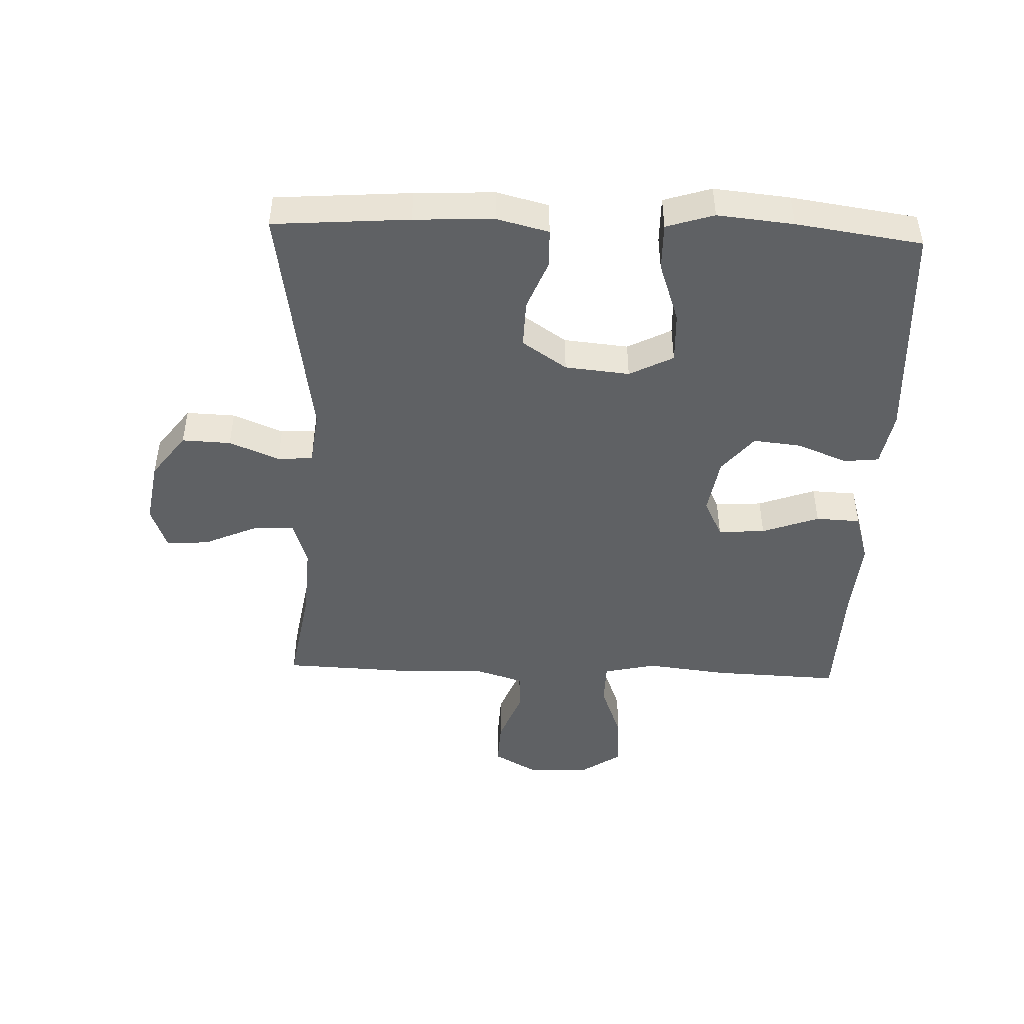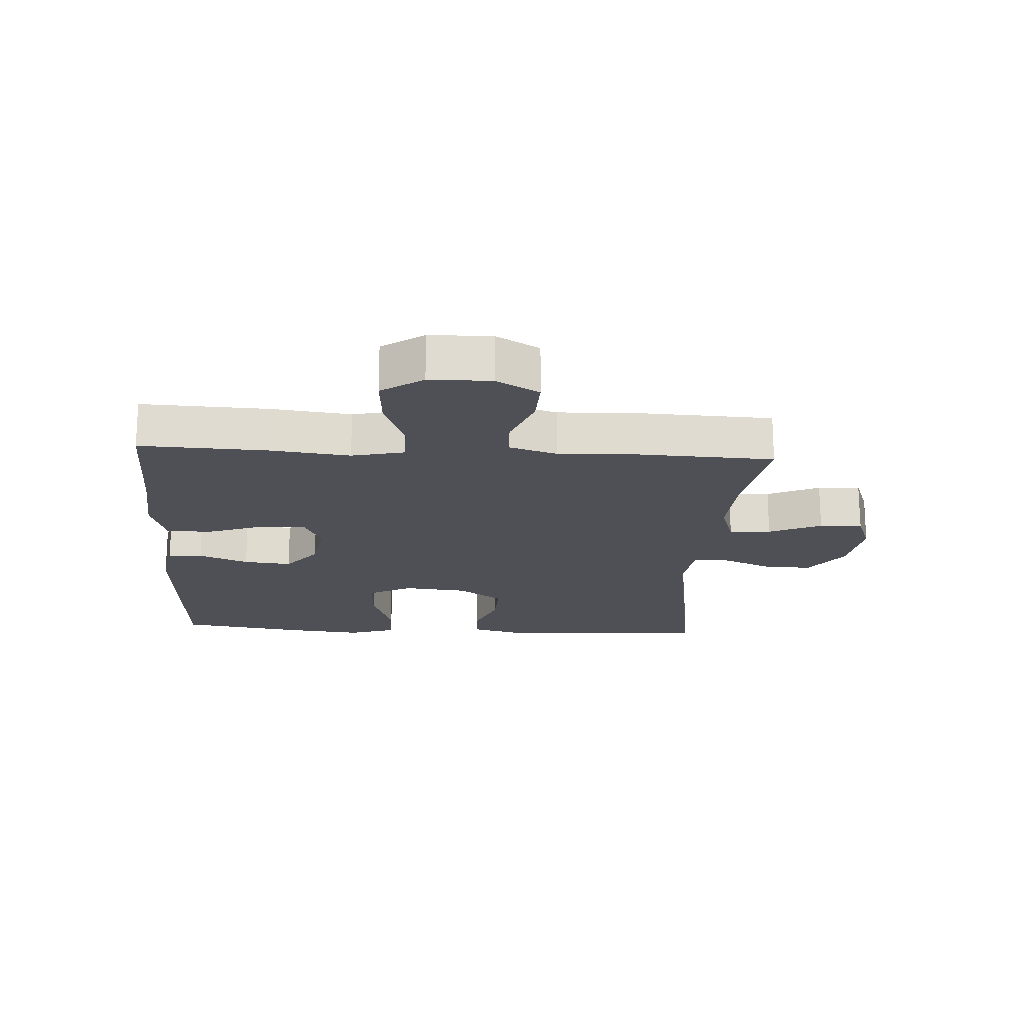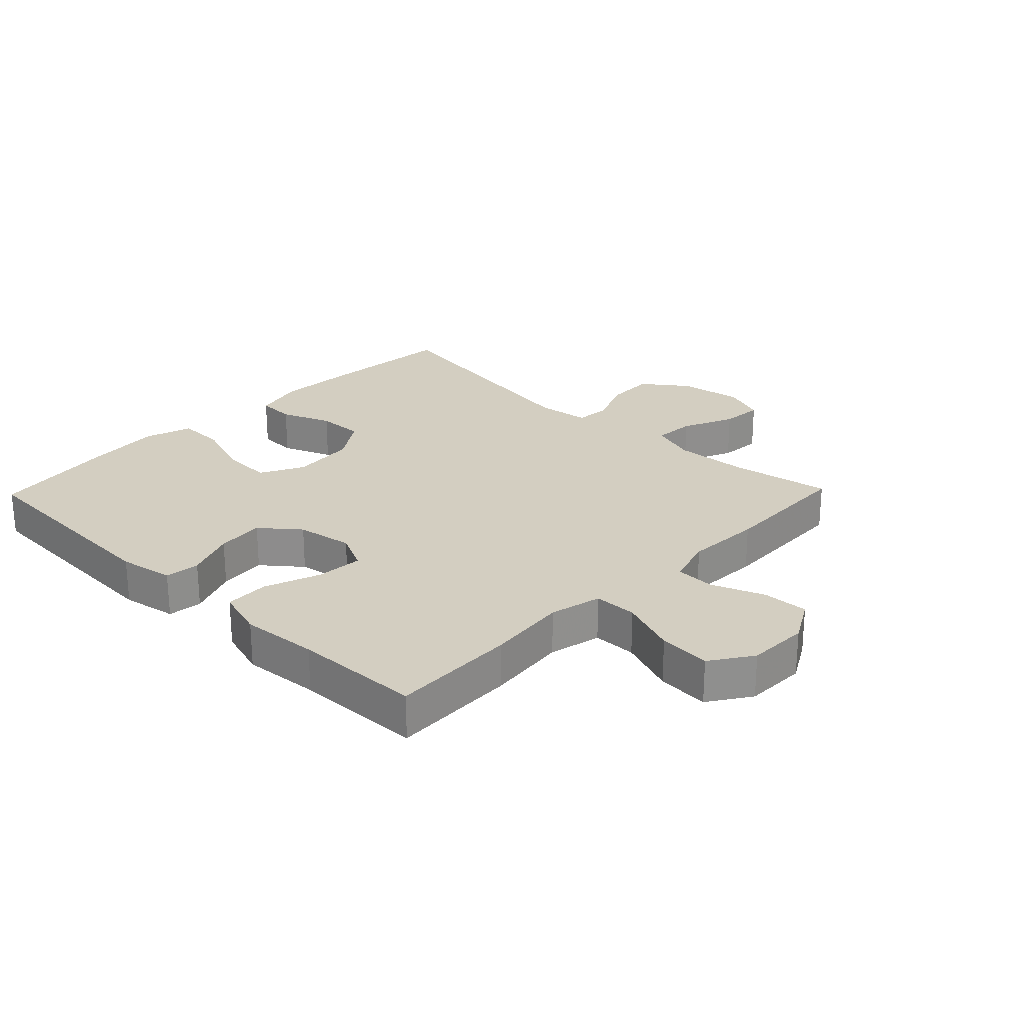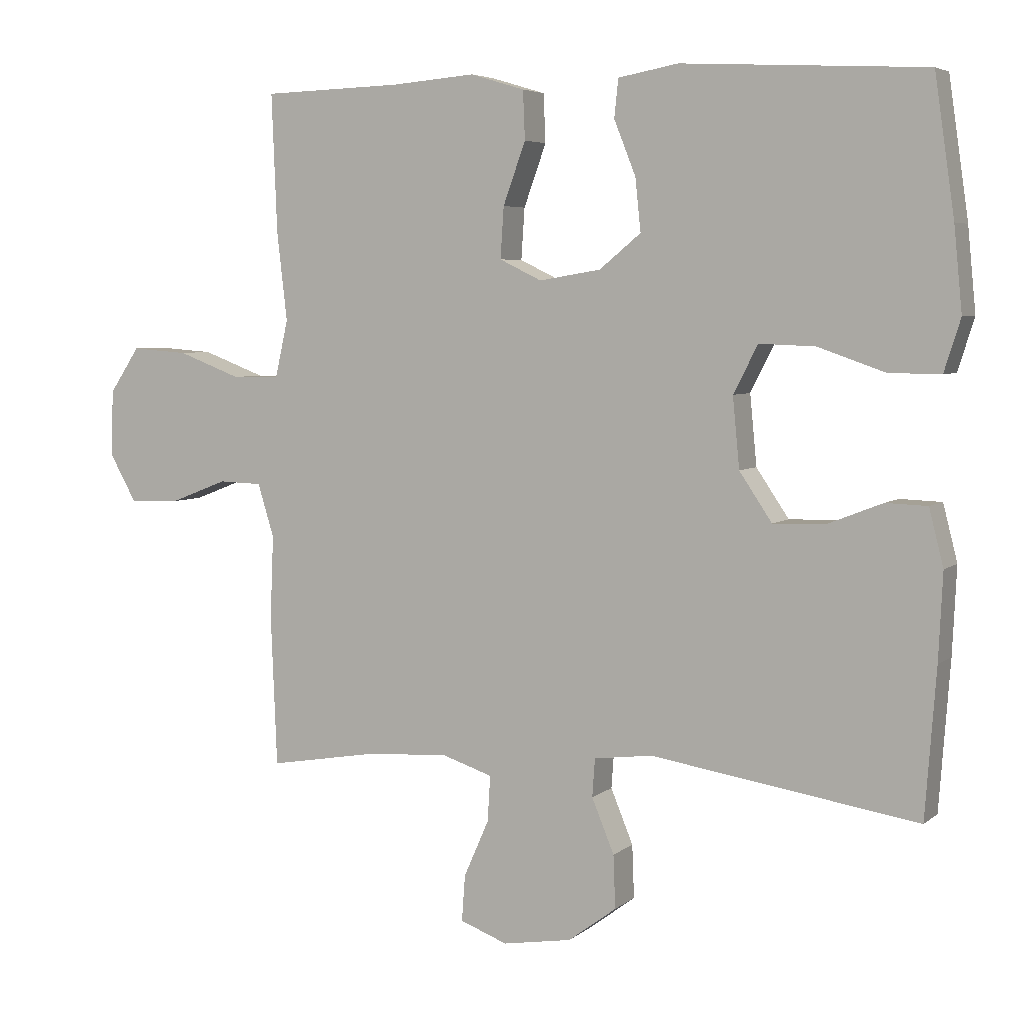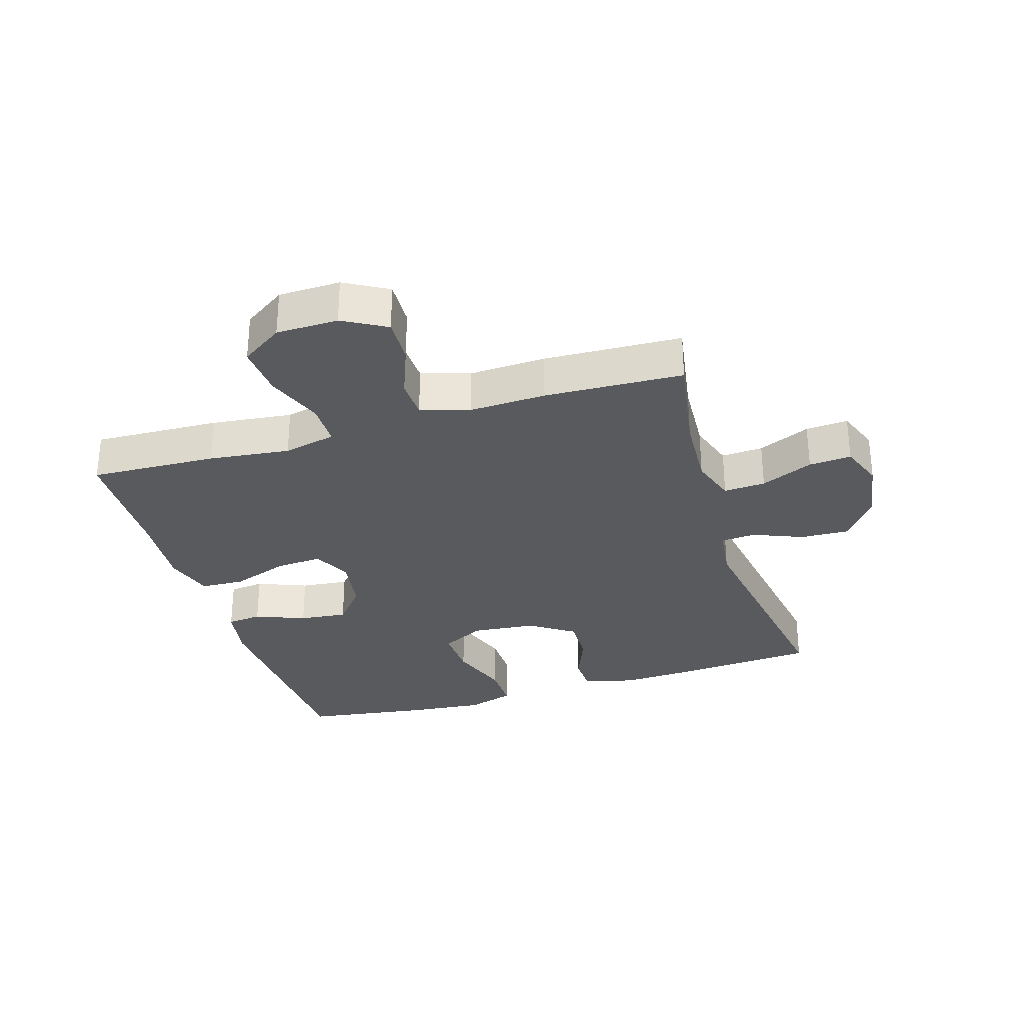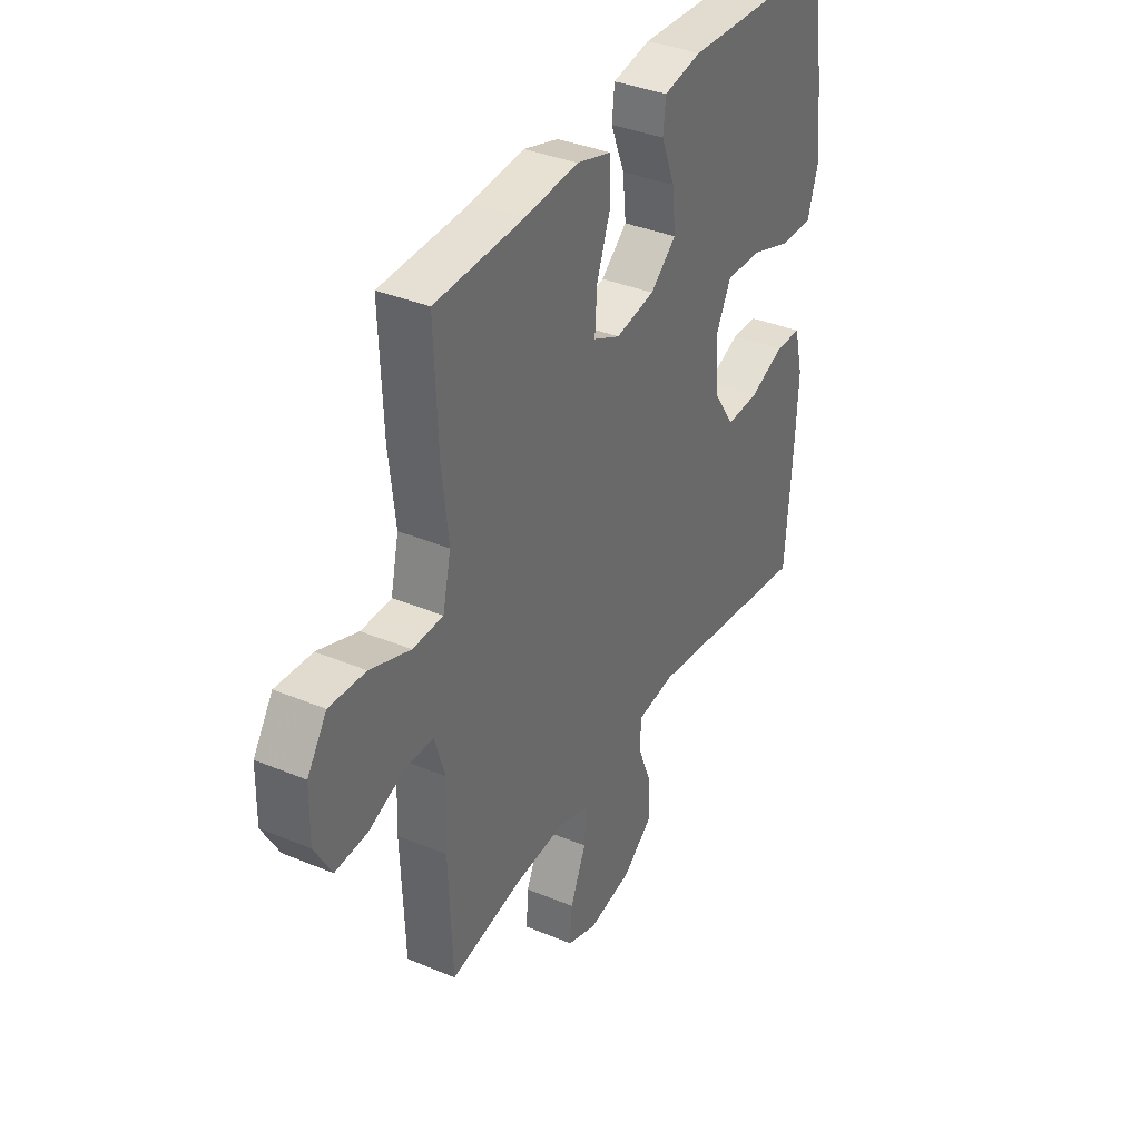
<metadata>
{"format":"obj","ext":"obj","renderer":"f3d","projection":"perspective","resolution":1024,"background":"white","views":[{"elev":-46.3,"azim":-92.1,"up":"+Y"},{"elev":-19.3,"azim":86.6,"up":"+Y"},{"elev":25.0,"azim":44.0,"up":"+Y"},{"elev":5.1,"azim":-154.8,"up":"+Z"},{"elev":-30.5,"azim":107.1,"up":"+Y"},{"elev":36.7,"azim":118.4,"up":"+Z"}]}
</metadata>
<code>
v -0.5 0.07 -0.5
v -0.516 0.07 -0.283
v -0.522 0.07 -0.156
v -0.501 0.07 -0.073
v -0.44 0.07 -0.071
v -0.359 0.07 -0.103
v -0.283 0.07 -0.105
v -0.235 0.07 -0.034
v -0.225 0.07 0.069
v -0.261 0.07 0.139
v -0.343 0.07 0.136
v -0.441 0.07 0.102
v -0.517 0.07 0.101
v -0.541 0.07 0.177
v -0.529 0.07 0.299
v -0.5 0.07 0.5
v -0.142 0.07 0.519
v -0.054 0.07 0.503
v -0.048 0.07 0.447
v -0.08 0.07 0.367
v -0.088 0.07 0.29
v -0.027 0.07 0.24
v 0.064 0.07 0.225
v 0.126 0.07 0.255
v 0.121 0.07 0.33
v 0.088 0.07 0.421
v 0.091 0.07 0.492
v 0.171 0.07 0.516
v 0.295 0.07 0.506
v 0.5 0.07 0.5
v 0.492 0.07 0.297
v 0.477 0.07 0.167
v 0.496 0.07 0.083
v 0.566 0.07 0.082
v 0.659 0.07 0.117
v 0.743 0.07 0.123
v 0.788 0.07 0.056
v 0.79 0.07 -0.043
v 0.751 0.07 -0.112
v 0.677 0.07 -0.109
v 0.592 0.07 -0.076
v 0.528 0.07 -0.078
v 0.504 0.07 -0.156
v 0.509 0.07 -0.279
v 0.5 0.07 -0.5
v 0.336 0.07 -0.472
v 0.217 0.07 -0.465
v 0.143 0.07 -0.489
v 0.147 0.07 -0.556
v 0.184 0.07 -0.64
v 0.189 0.07 -0.708
v 0.119 0.07 -0.734
v 0.017 0.07 -0.717
v -0.054 0.07 -0.664
v -0.051 0.07 -0.586
v -0.018 0.07 -0.506
v -0.022 0.07 -0.45
v -0.108 0.07 -0.439
v -0.5 0 -0.5
v -0.516 0 -0.283
v -0.522 0 -0.156
v -0.501 0 -0.073
v -0.44 0 -0.071
v -0.359 0 -0.103
v -0.283 0 -0.105
v -0.235 0 -0.034
v -0.225 0 0.069
v -0.261 0 0.139
v -0.343 0 0.136
v -0.441 0 0.102
v -0.517 0 0.101
v -0.541 0 0.177
v -0.529 0 0.299
v -0.5 0 0.5
v -0.142 0 0.519
v -0.054 0 0.503
v -0.048 0 0.447
v -0.08 0 0.367
v -0.088 0 0.29
v -0.027 0 0.24
v 0.064 0 0.225
v 0.126 0 0.255
v 0.121 0 0.33
v 0.088 0 0.421
v 0.091 0 0.492
v 0.171 0 0.516
v 0.295 0 0.506
v 0.5 0 0.5
v 0.492 0 0.297
v 0.477 0 0.167
v 0.496 0 0.083
v 0.566 0 0.082
v 0.659 0 0.117
v 0.743 0 0.123
v 0.788 0 0.056
v 0.79 0 -0.043
v 0.751 0 -0.112
v 0.677 0 -0.109
v 0.592 0 -0.076
v 0.528 0 -0.078
v 0.504 0 -0.156
v 0.509 0 -0.279
v 0.5 0 -0.5
v 0.336 0 -0.472
v 0.217 0 -0.465
v 0.143 0 -0.489
v 0.147 0 -0.556
v 0.184 0 -0.64
v 0.189 0 -0.708
v 0.119 0 -0.734
v 0.017 0 -0.717
v -0.054 0 -0.664
v -0.051 0 -0.586
v -0.018 0 -0.506
v -0.022 0 -0.45
v -0.108 0 -0.439
f 54 55 56
f 53 54 56
f 52 53 56
f 51 52 56
f 50 51 56
f 49 50 56
f 48 49 56 57
f 47 48 57
f 46 47 57 58
f 43 44 45 46
f 42 43 46 58
f 39 40 41
f 38 39 41
f 37 38 41
f 36 37 41
f 35 36 41
f 34 35 41
f 33 34 41 42
f 58 1 2
f 42 58 2
f 33 42 2
f 32 33 2
f 29 30 31 32
f 28 29 32
f 27 28 32
f 26 27 32
f 25 26 32
f 18 19 20
f 17 18 20
f 16 17 20
f 15 16 20
f 14 15 20
f 13 14 20
f 12 13 20
f 11 12 20
f 10 11 20 21
f 9 10 21 22
f 4 5 6
f 3 4 6
f 2 3 6
f 2 6 7
f 32 2 7
f 24 25 32
f 32 7 8
f 24 32 8
f 23 24 8
f 8 9 22 23
f 114 113 112
f 114 112 111
f 114 111 110
f 114 110 109
f 114 109 108
f 114 108 107
f 115 114 107 106
f 115 106 105
f 116 115 105 104
f 104 103 102 101
f 116 104 101 100
f 99 98 97
f 99 97 96
f 99 96 95
f 99 95 94
f 99 94 93
f 99 93 92
f 100 99 92 91
f 60 59 116
f 60 116 100
f 60 100 91
f 60 91 90
f 90 89 88 87
f 90 87 86
f 90 86 85
f 90 85 84
f 90 84 83
f 78 77 76
f 78 76 75
f 78 75 74
f 78 74 73
f 78 73 72
f 78 72 71
f 78 71 70
f 78 70 69
f 79 78 69 68
f 80 79 68 67
f 64 63 62
f 64 62 61
f 64 61 60
f 65 64 60
f 65 60 90
f 90 83 82
f 66 65 90
f 66 90 82
f 66 82 81
f 81 80 67 66
f 1 59 60 2
f 2 60 61 3
f 3 61 62 4
f 4 62 63 5
f 5 63 64 6
f 6 64 65 7
f 7 65 66 8
f 8 66 67 9
f 9 67 68 10
f 10 68 69 11
f 11 69 70 12
f 12 70 71 13
f 13 71 72 14
f 14 72 73 15
f 15 73 74 16
f 16 74 75 17
f 17 75 76 18
f 18 76 77 19
f 19 77 78 20
f 20 78 79 21
f 21 79 80 22
f 22 80 81 23
f 23 81 82 24
f 24 82 83 25
f 25 83 84 26
f 26 84 85 27
f 27 85 86 28
f 28 86 87 29
f 29 87 88 30
f 30 88 89 31
f 31 89 90 32
f 32 90 91 33
f 33 91 92 34
f 34 92 93 35
f 35 93 94 36
f 36 94 95 37
f 37 95 96 38
f 38 96 97 39
f 39 97 98 40
f 40 98 99 41
f 41 99 100 42
f 42 100 101 43
f 43 101 102 44
f 44 102 103 45
f 45 103 104 46
f 46 104 105 47
f 47 105 106 48
f 48 106 107 49
f 49 107 108 50
f 50 108 109 51
f 51 109 110 52
f 52 110 111 53
f 53 111 112 54
f 54 112 113 55
f 55 113 114 56
f 56 114 115 57
f 57 115 116 58
f 58 116 59 1

</code>
